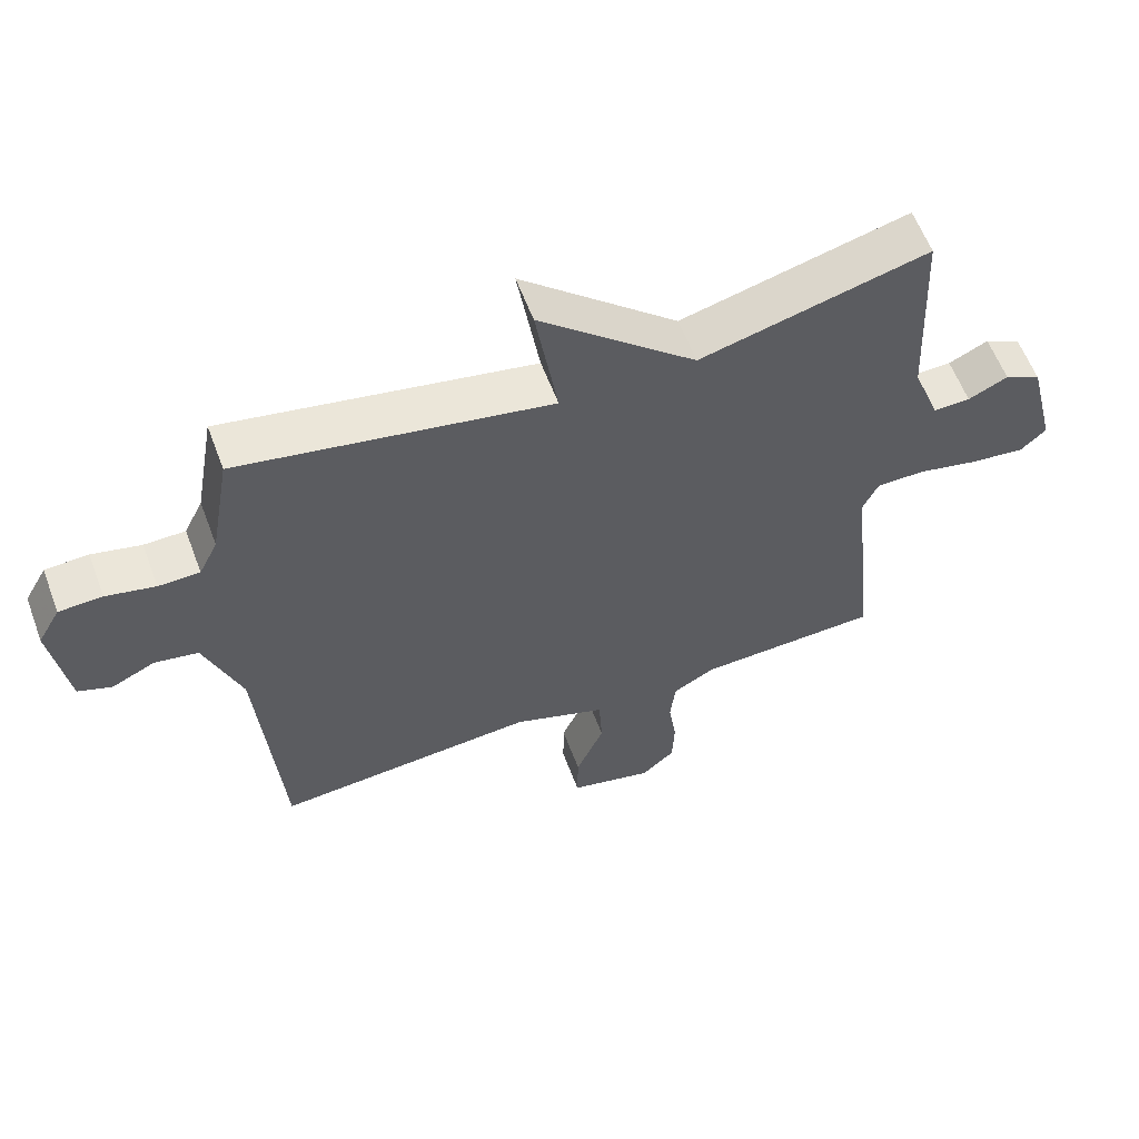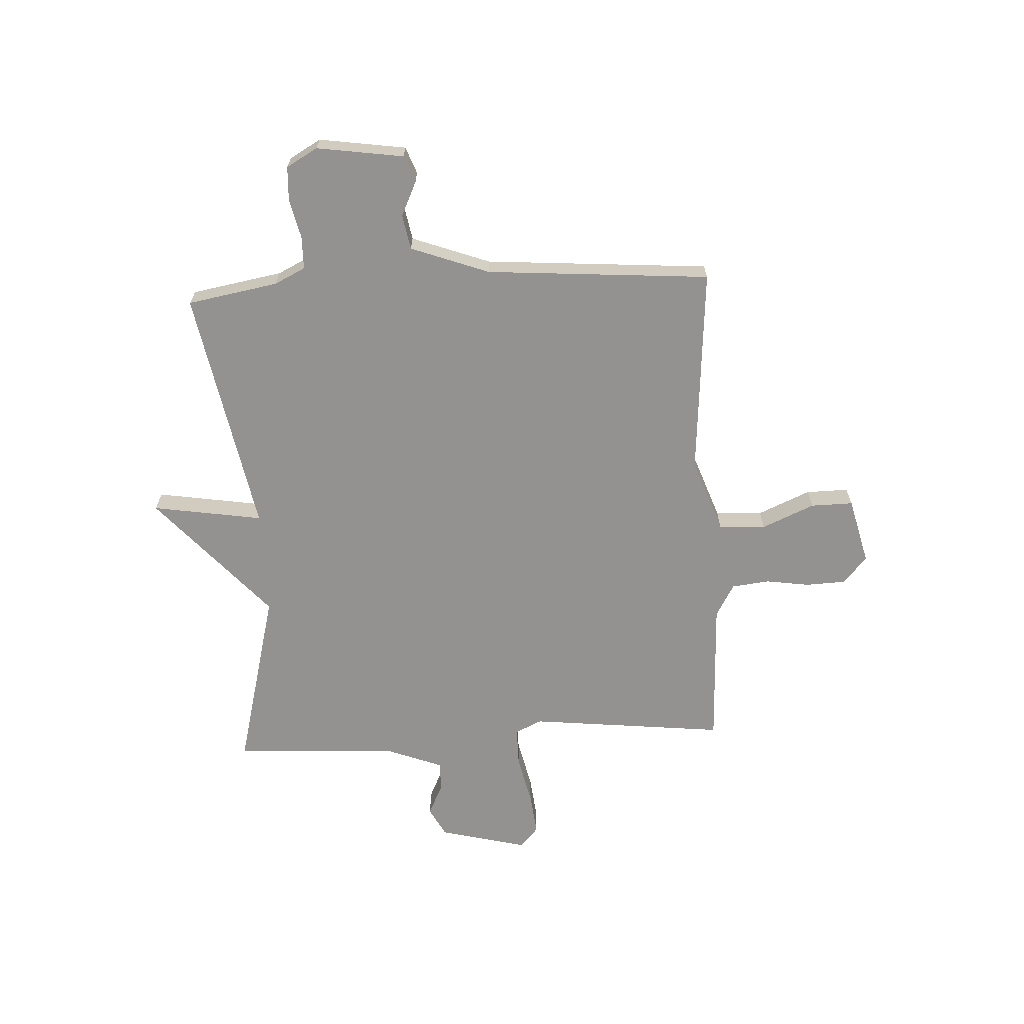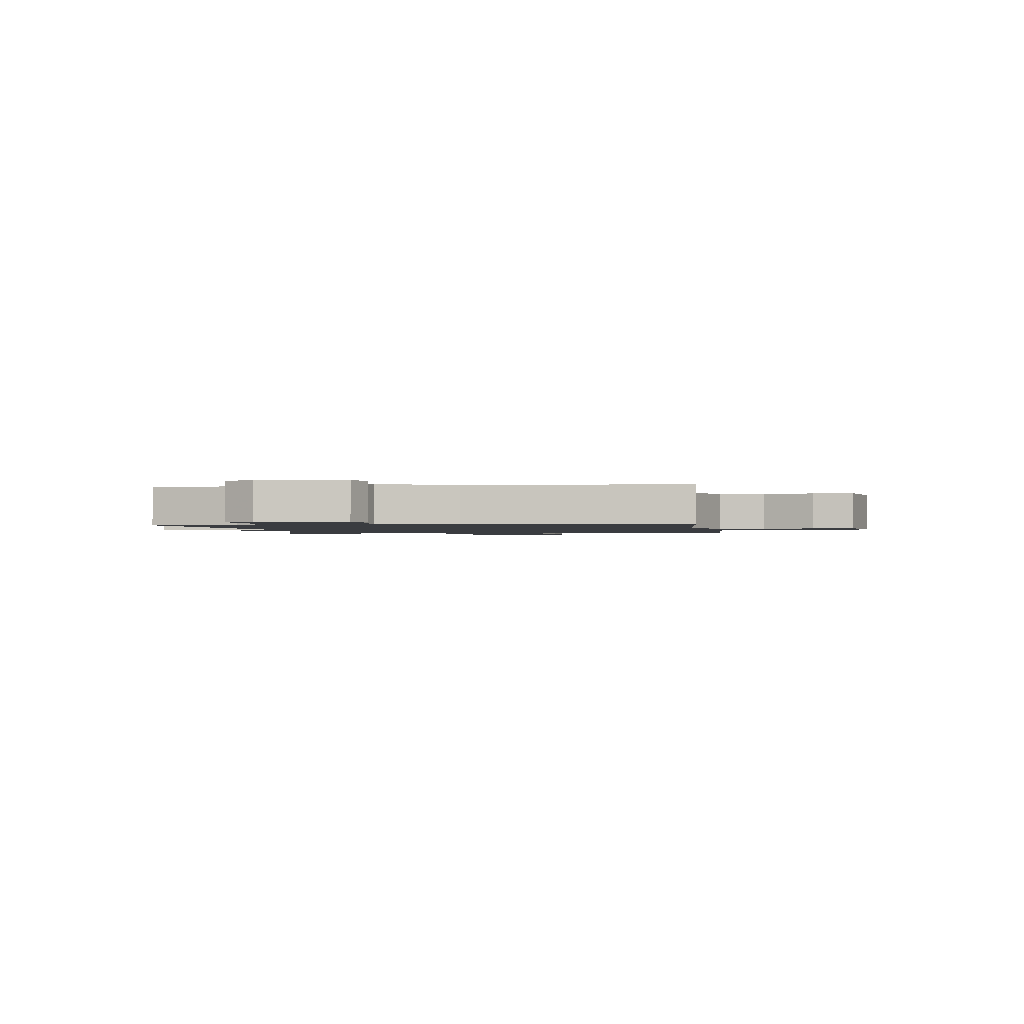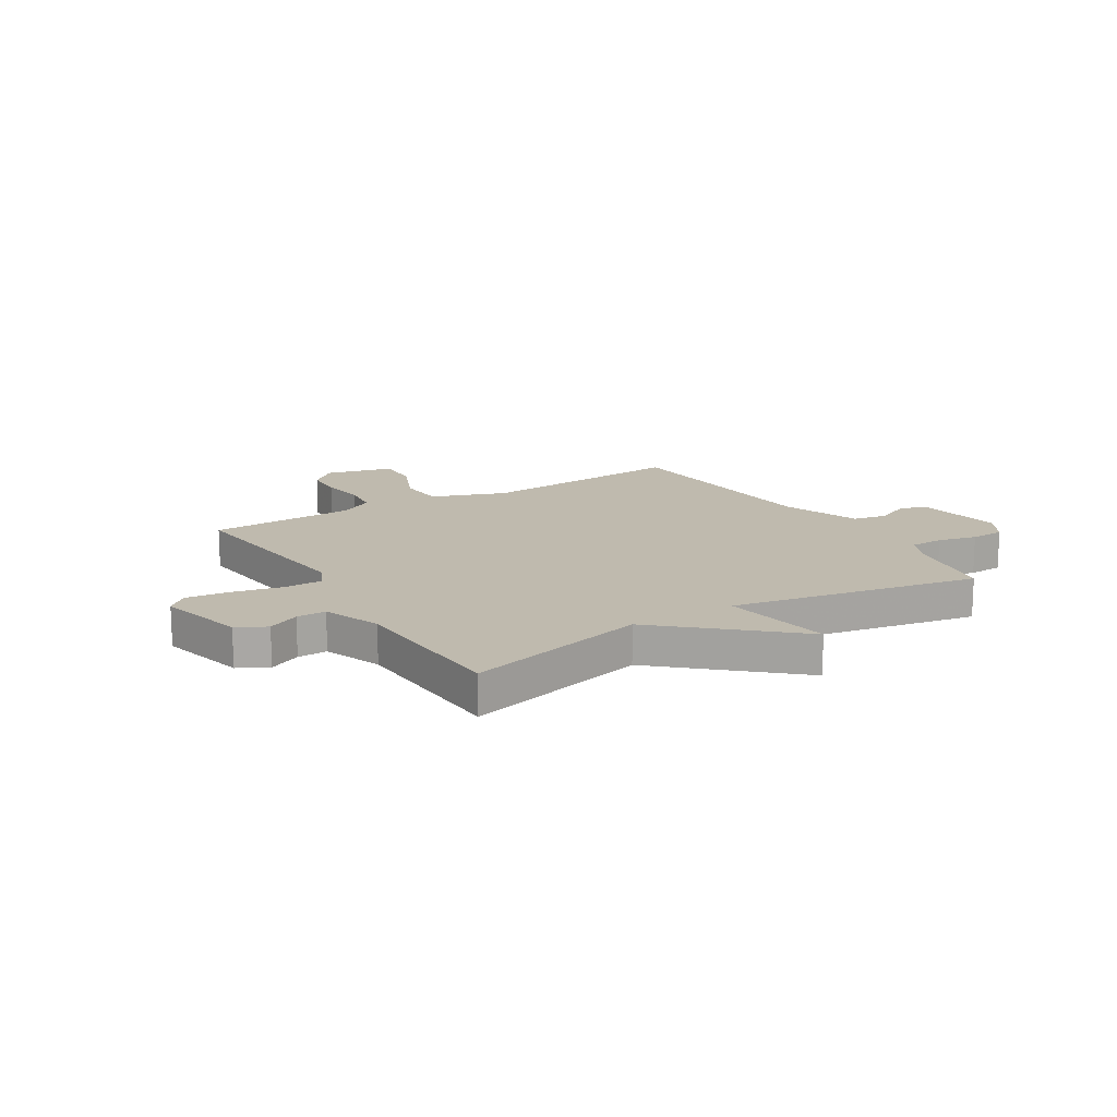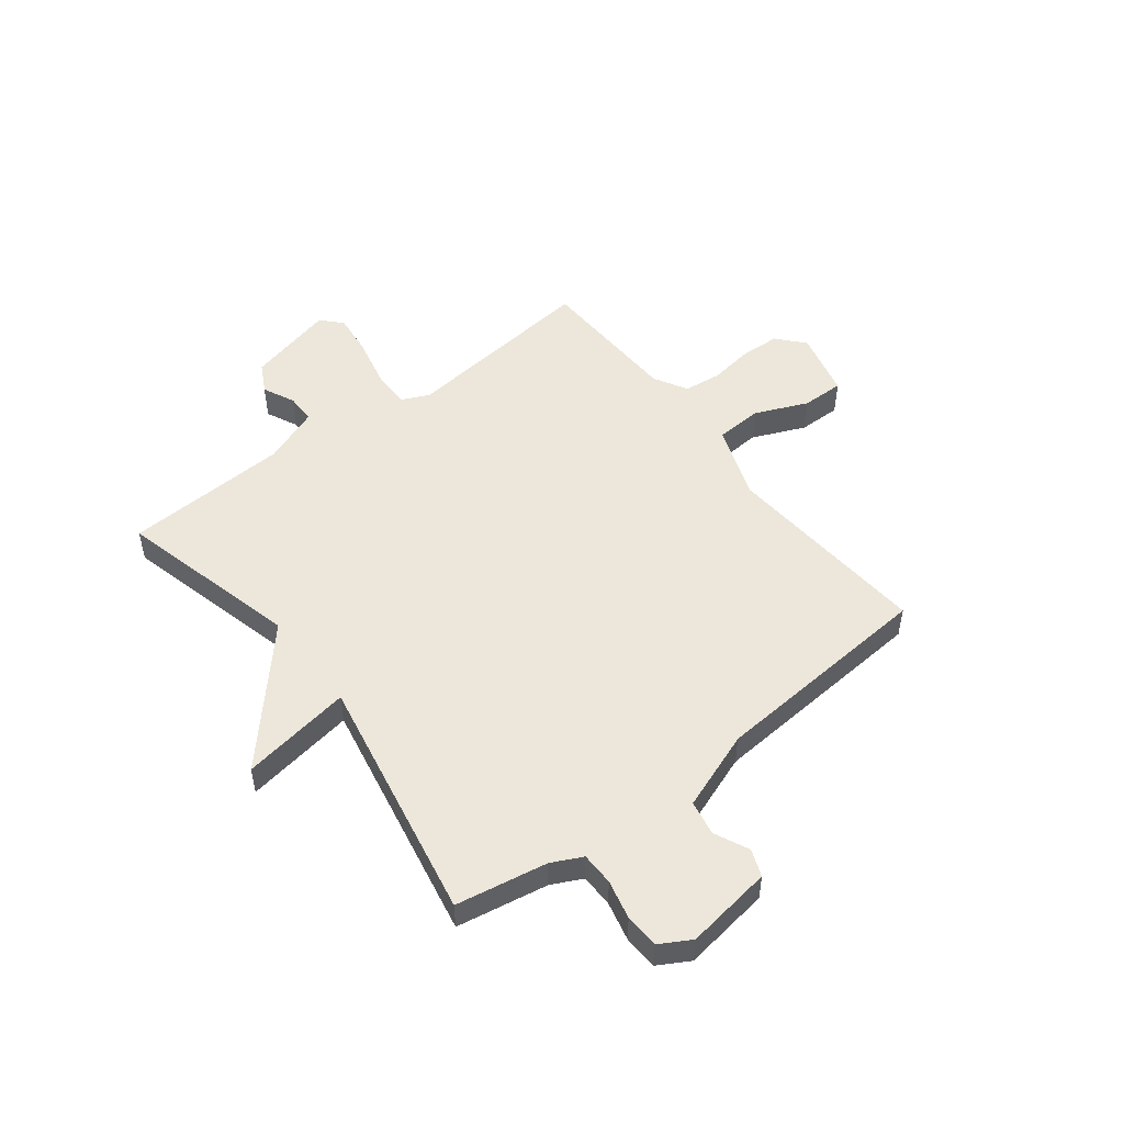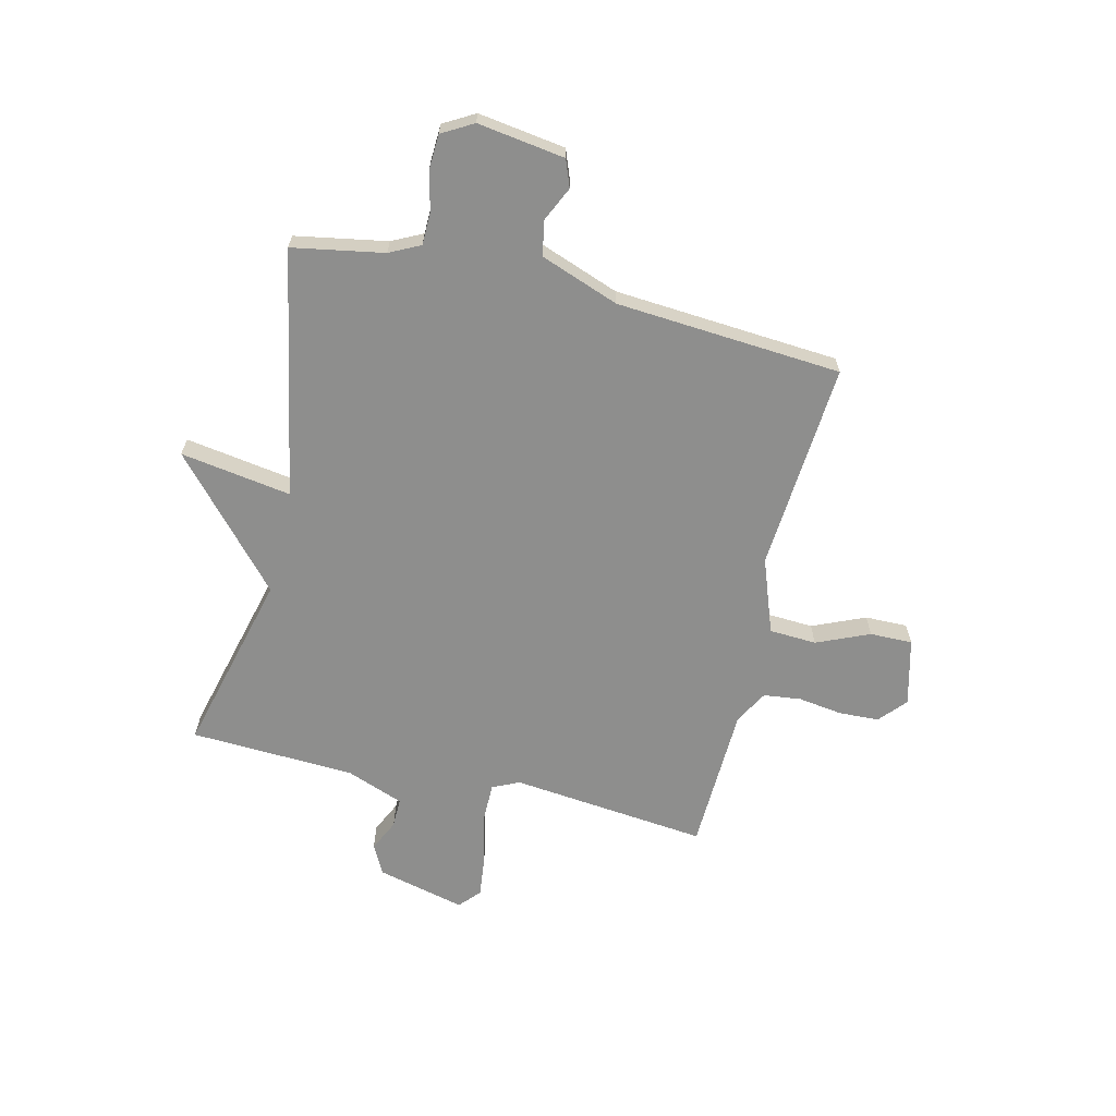
<metadata>
{"format":"obj","ext":"obj","renderer":"f3d","projection":"perspective","resolution":1024,"background":"white","views":[{"elev":59.4,"azim":159.5,"up":"+Z"},{"elev":-66.4,"azim":93.0,"up":"+Y"},{"elev":-1.5,"azim":98.3,"up":"+Y"},{"elev":15.6,"azim":-31.5,"up":"+Y"},{"elev":50.7,"azim":52.4,"up":"+Y"},{"elev":-64.9,"azim":76.7,"up":"+Y"}]}
</metadata>
<code>
v 0.5 0.07 -0.5
v 0.111 0.07 -0.47
v -0.028 0.07 -0.52
v -0.033 0.07 -0.608
v 0.009 0.07 -0.706
v 0.01 0.07 -0.785
v -0.115 0.07 -0.816
v -0.165 0.07 -0.772
v -0.168 0.07 -0.697
v -0.156 0.07 -0.615
v -0.164 0.07 -0.545
v -0.226 0.07 -0.51
v -0.5 0.07 -0.5
v -0.46 0.07 -0.133
v -0.483 0.07 -0.083
v -0.556 0.07 -0.083
v -0.648 0.07 -0.104
v -0.728 0.07 -0.113
v -0.766 0.07 -0.078
v -0.725 0.07 0.086
v -0.67 0.07 0.115
v -0.611 0.07 0.087
v -0.556 0.07 0.086
v -0.515 0.07 0.193
v -0.5 0.07 0.5
v -0.16 0.07 0.413
v 0.073 0.07 0.619
v 0.04 0.07 0.413
v 0.5 0.07 0.5
v 0.53 0.07 0.33
v 0.558 0.07 0.273
v 0.619 0.07 0.272
v 0.692 0.07 0.289
v 0.756 0.07 0.286
v 0.789 0.07 0.228
v 0.765 0.07 0.066
v 0.715 0.07 0.047
v 0.651 0.07 0.077
v 0.586 0.07 0.065
v 0.532 0.07 -0.081
v 0.5 0 -0.5
v 0.111 0 -0.47
v -0.028 0 -0.52
v -0.033 0 -0.608
v 0.009 0 -0.706
v 0.01 0 -0.785
v -0.115 0 -0.816
v -0.165 0 -0.772
v -0.168 0 -0.697
v -0.156 0 -0.615
v -0.164 0 -0.545
v -0.226 0 -0.51
v -0.5 0 -0.5
v -0.46 0 -0.133
v -0.483 0 -0.083
v -0.556 0 -0.083
v -0.648 0 -0.104
v -0.728 0 -0.113
v -0.766 0 -0.078
v -0.725 0 0.086
v -0.67 0 0.115
v -0.611 0 0.087
v -0.556 0 0.086
v -0.515 0 0.193
v -0.5 0 0.5
v -0.16 0 0.413
v 0.073 0 0.619
v 0.04 0 0.413
v 0.5 0 0.5
v 0.53 0 0.33
v 0.558 0 0.273
v 0.619 0 0.272
v 0.692 0 0.289
v 0.756 0 0.286
v 0.789 0 0.228
v 0.765 0 0.066
v 0.715 0 0.047
v 0.651 0 0.077
v 0.586 0 0.065
v 0.532 0 -0.081
f 36 37 38
f 35 36 38
f 34 35 38
f 33 34 38
f 32 33 38
f 31 32 38 39
f 30 31 39 40
f 40 1 2
f 30 40 2
f 29 30 2
f 28 29 2
f 24 25 26
f 23 24 26
f 20 21 22
f 19 20 22
f 18 19 22
f 17 18 22
f 16 17 22
f 15 16 22 23
f 14 15 23 26
f 26 27 28
f 14 26 28
f 13 14 28
f 12 13 28
f 8 9 10
f 7 8 10
f 6 7 10
f 5 6 10
f 4 5 10
f 3 4 10 11
f 11 12 28
f 3 11 28
f 2 3 28
f 78 77 76
f 78 76 75
f 78 75 74
f 78 74 73
f 78 73 72
f 79 78 72 71
f 80 79 71 70
f 42 41 80
f 42 80 70
f 42 70 69
f 42 69 68
f 66 65 64
f 66 64 63
f 62 61 60
f 62 60 59
f 62 59 58
f 62 58 57
f 62 57 56
f 63 62 56 55
f 66 63 55 54
f 68 67 66
f 68 66 54
f 68 54 53
f 68 53 52
f 50 49 48
f 50 48 47
f 50 47 46
f 50 46 45
f 50 45 44
f 51 50 44 43
f 68 52 51
f 68 51 43
f 68 43 42
f 1 41 42 2
f 2 42 43 3
f 3 43 44 4
f 4 44 45 5
f 5 45 46 6
f 6 46 47 7
f 7 47 48 8
f 8 48 49 9
f 9 49 50 10
f 10 50 51 11
f 11 51 52 12
f 12 52 53 13
f 13 53 54 14
f 14 54 55 15
f 15 55 56 16
f 16 56 57 17
f 17 57 58 18
f 18 58 59 19
f 19 59 60 20
f 20 60 61 21
f 21 61 62 22
f 22 62 63 23
f 23 63 64 24
f 24 64 65 25
f 25 65 66 26
f 26 66 67 27
f 27 67 68 28
f 28 68 69 29
f 29 69 70 30
f 30 70 71 31
f 31 71 72 32
f 32 72 73 33
f 33 73 74 34
f 34 74 75 35
f 35 75 76 36
f 36 76 77 37
f 37 77 78 38
f 38 78 79 39
f 39 79 80 40
f 40 80 41 1

</code>
